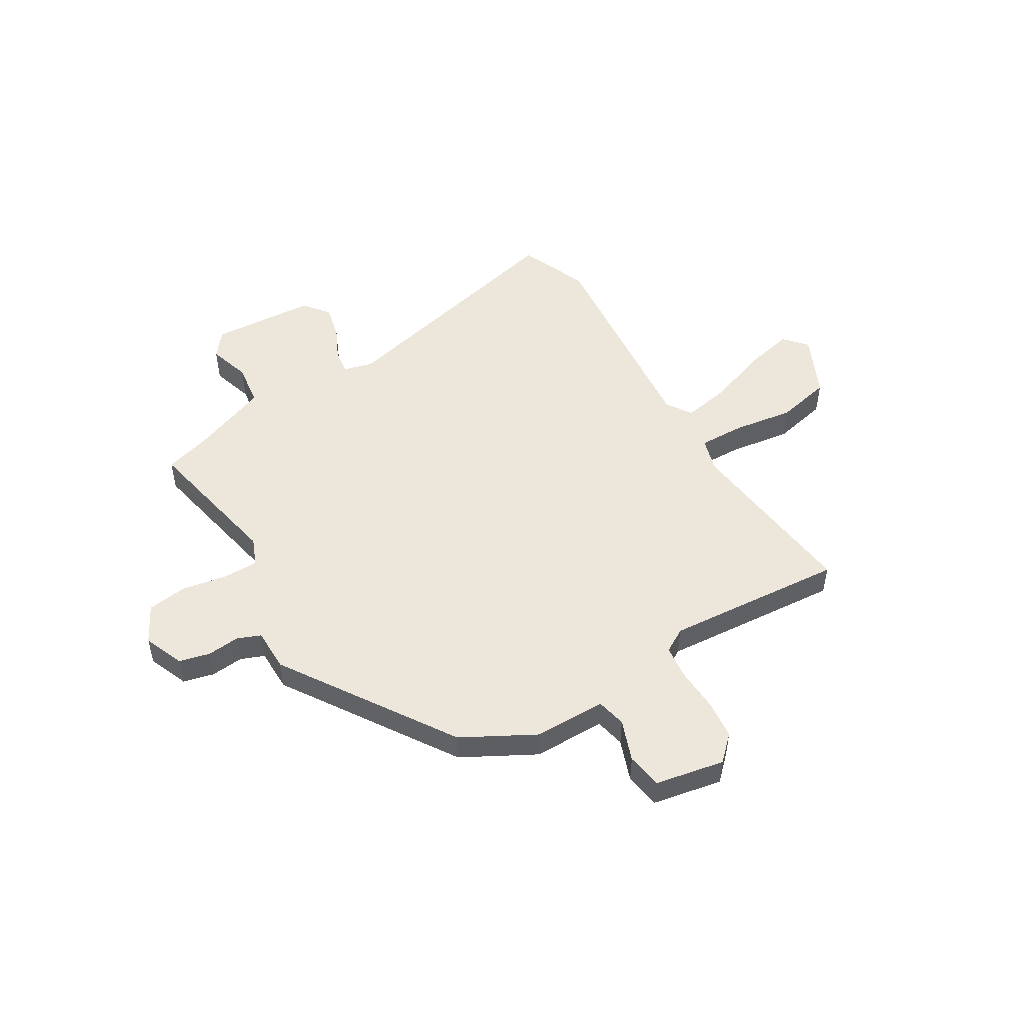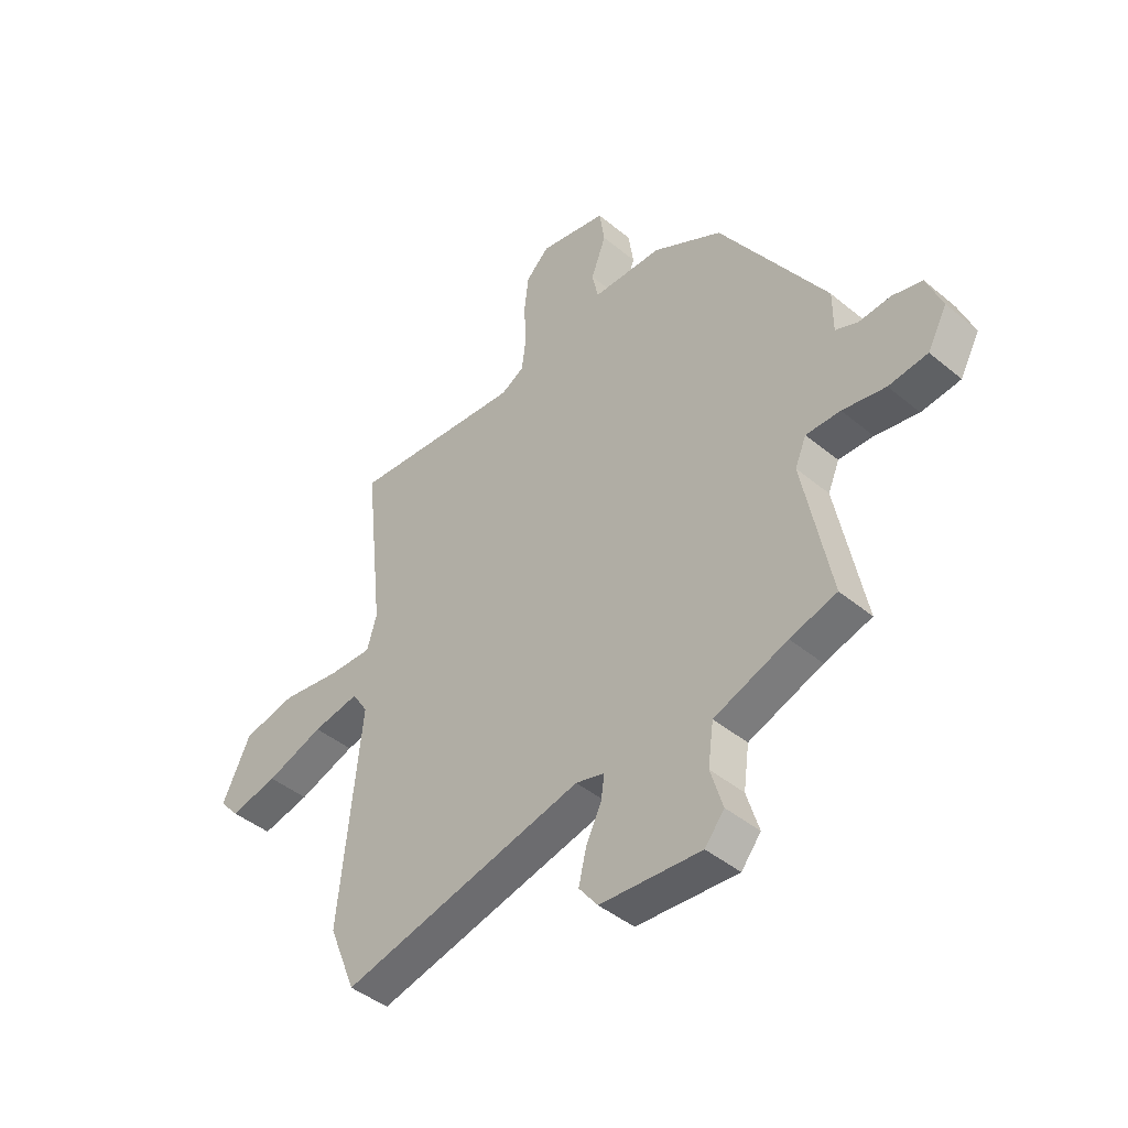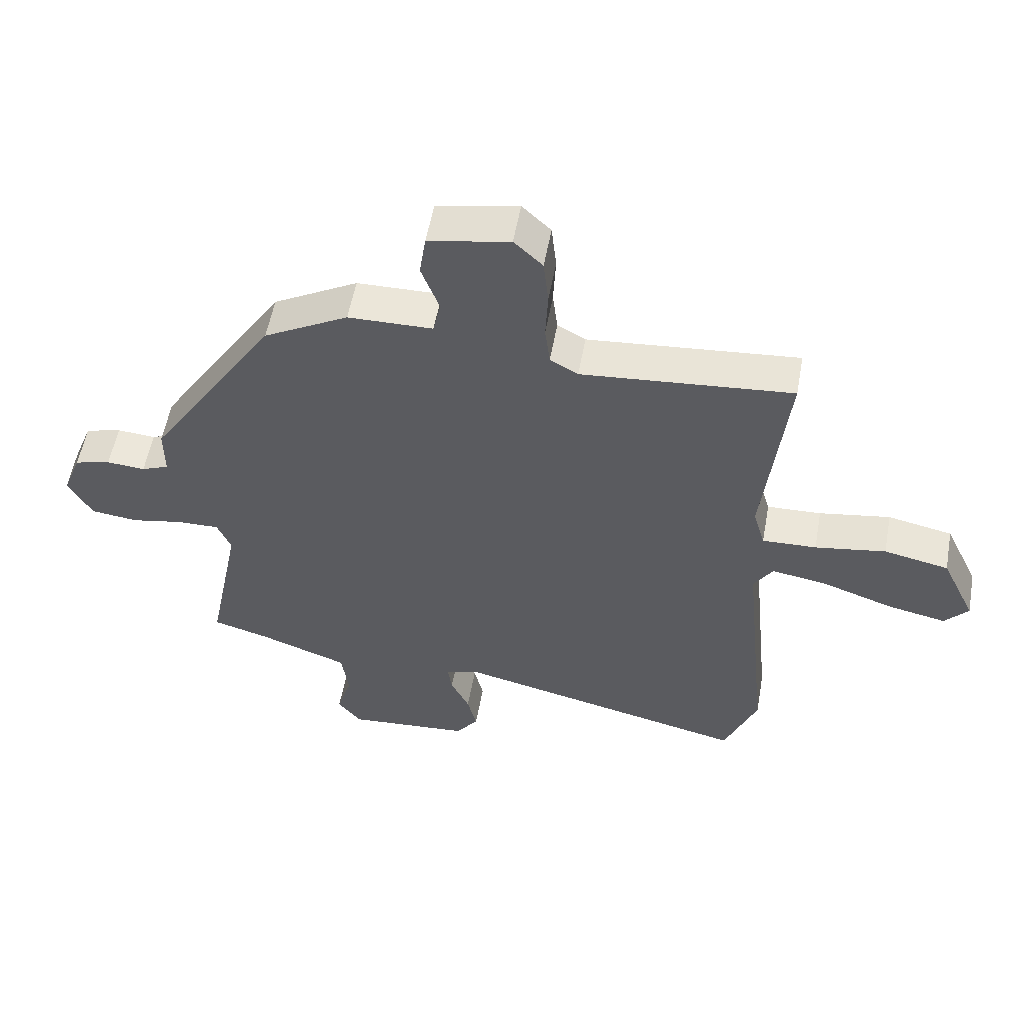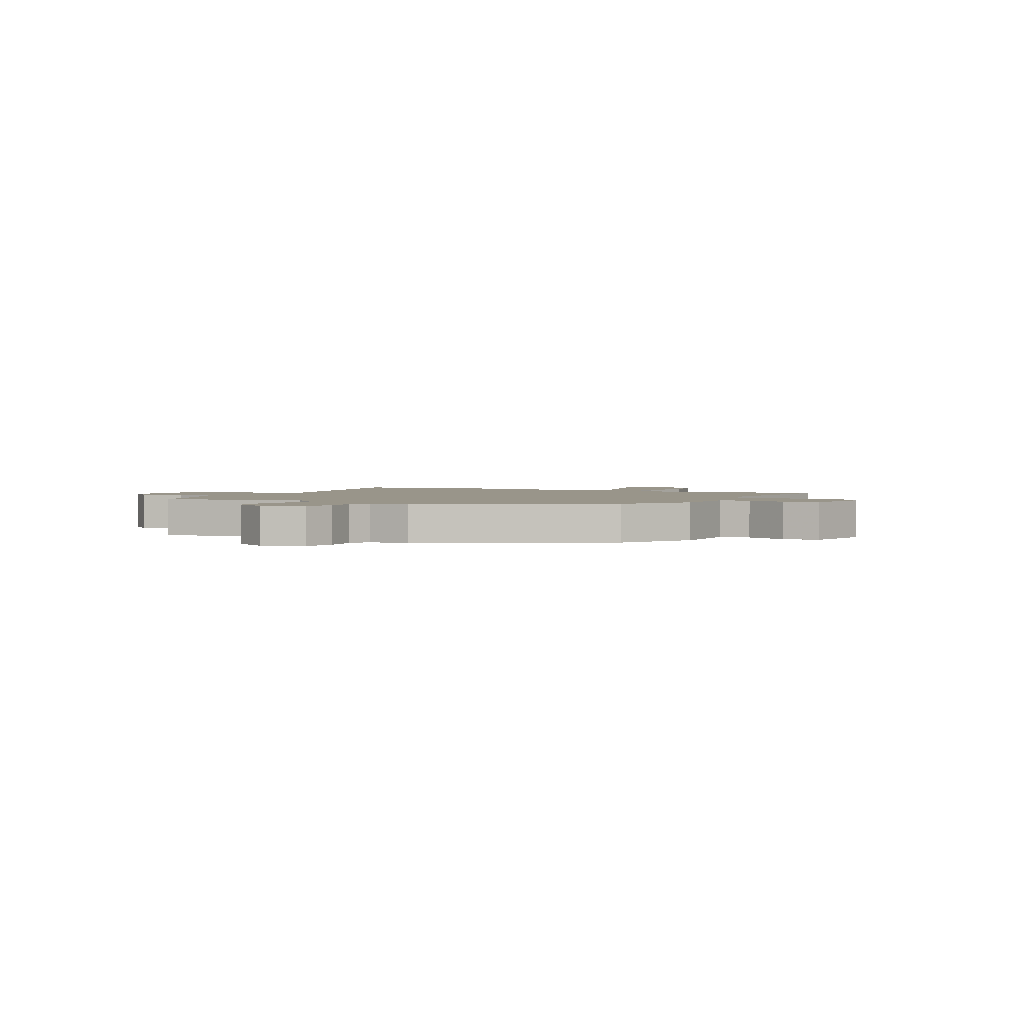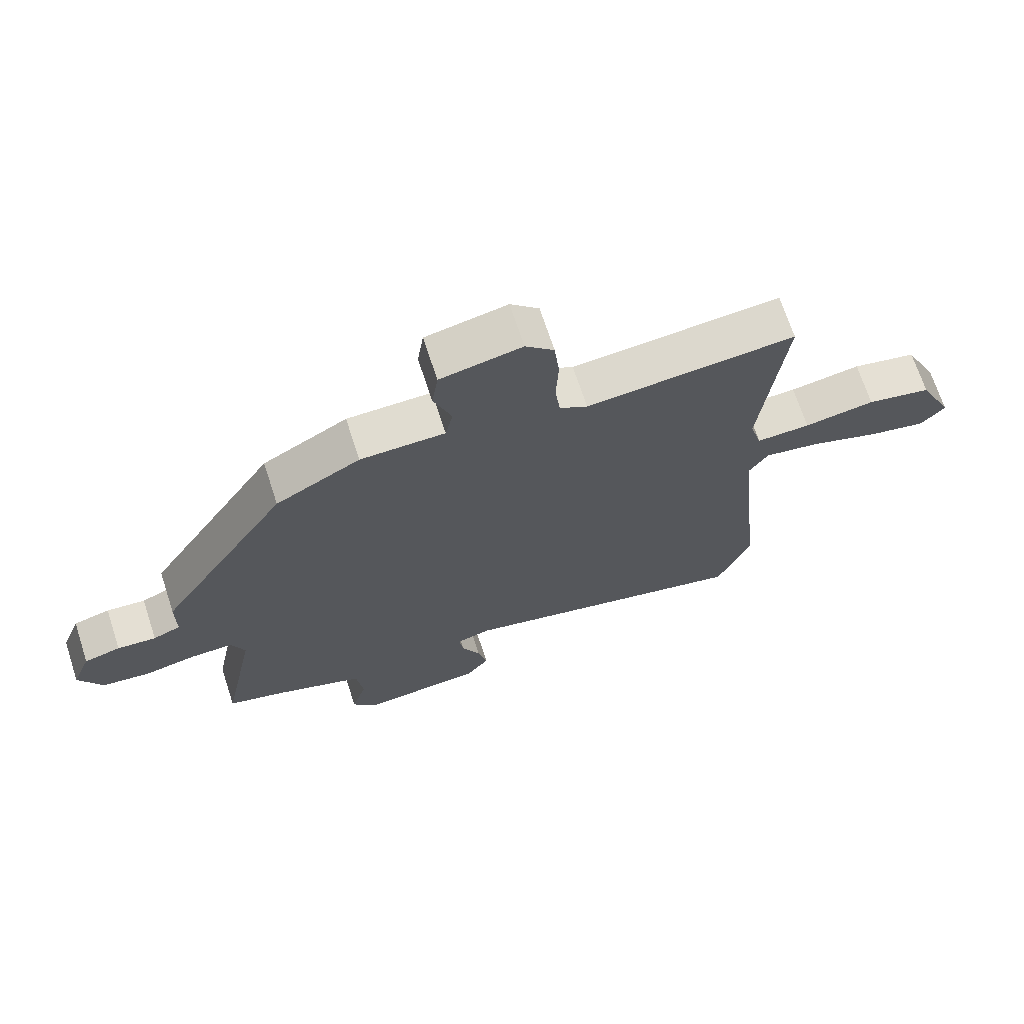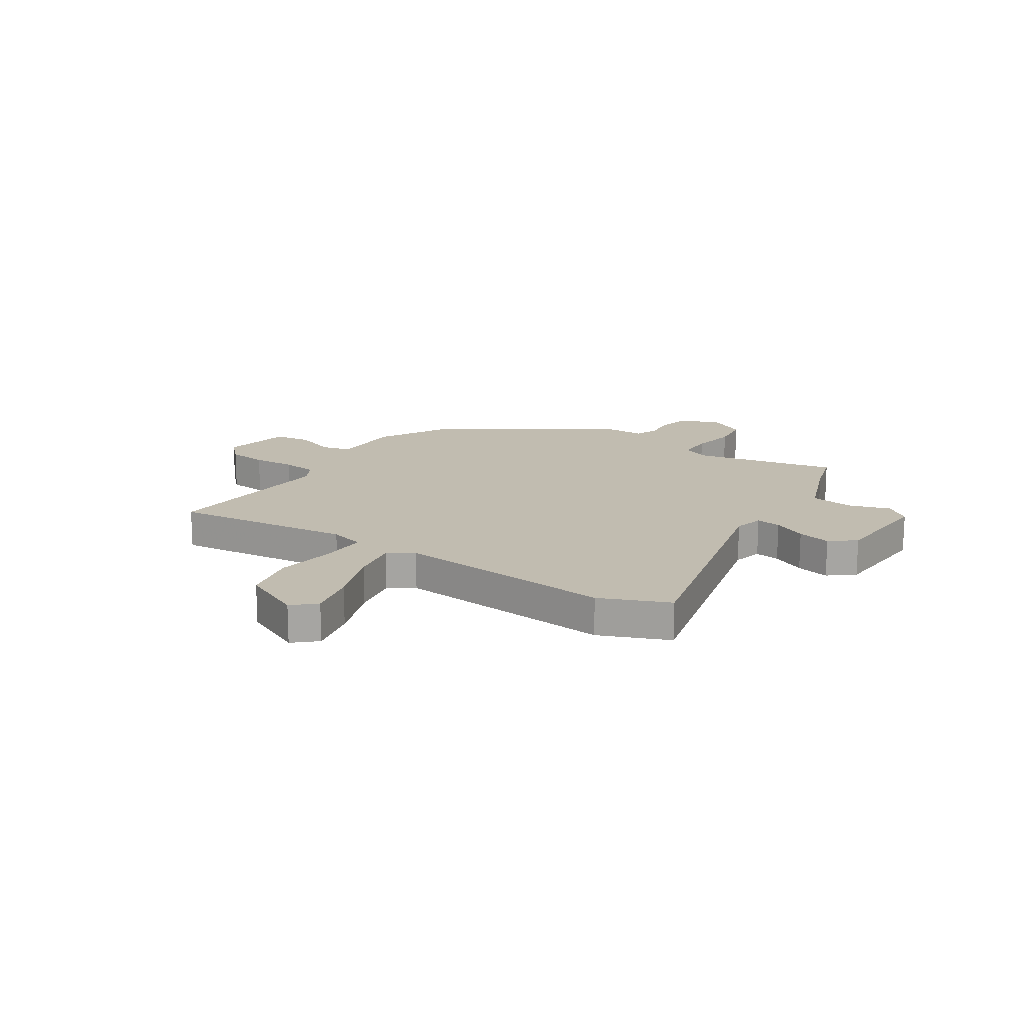
<metadata>
{"format":"obj","ext":"obj","renderer":"f3d","projection":"perspective","resolution":1024,"background":"white","views":[{"elev":50.9,"azim":-31.4,"up":"+Y"},{"elev":-43.8,"azim":-134.2,"up":"+Z"},{"elev":55.3,"azim":10.2,"up":"+Z"},{"elev":2.1,"azim":-61.3,"up":"+Y"},{"elev":69.1,"azim":-18.1,"up":"+Z"},{"elev":16.6,"azim":122.7,"up":"+Y"}]}
</metadata>
<code>
v -0.508 0.07 -0.445
v -0.454 0.07 -0.172
v -0.476 0.07 -0.12
v -0.543 0.07 -0.121
v -0.627 0.07 -0.137
v -0.703 0.07 -0.128
v -0.741 0.07 -0.058
v -0.711 0.07 0.018
v -0.653 0.07 0.033
v -0.591 0.07 0.028
v -0.547 0.07 0.046
v -0.547 0.07 0.127
v -0.339 0.07 0.45
v -0.203 0.07 0.525
v -0.067 0.07 0.527
v -0.055 0.07 0.583
v -0.084 0.07 0.661
v -0.074 0.07 0.729
v 0.057 0.07 0.755
v 0.103 0.07 0.711
v 0.111 0.07 0.637
v 0.107 0.07 0.556
v 0.115 0.07 0.491
v 0.16 0.07 0.465
v 0.498 0.07 0.494
v 0.461 0.07 0.154
v 0.48 0.07 0.088
v 0.567 0.07 0.091
v 0.681 0.07 0.109
v 0.785 0.07 0.087
v 0.84 0.07 -0.029
v 0.802 0.07 -0.072
v 0.708 0.07 -0.052
v 0.596 0.07 -0.013
v 0.505 0.07 0.003
v 0.474 0.07 -0.045
v 0.516 0.07 -0.461
v 0.463 0.07 -0.592
v -0.011 0.07 -0.481
v -0.067 0.07 -0.496
v -0.06 0.07 -0.543
v -0.03 0.07 -0.605
v -0.015 0.07 -0.668
v -0.052 0.07 -0.716
v -0.249 0.07 -0.731
v -0.287 0.07 -0.684
v -0.263 0.07 -0.605
v -0.274 0.07 -0.524
v -0.417 0.07 -0.471
v -0.508 0 -0.445
v -0.454 0 -0.172
v -0.476 0 -0.12
v -0.543 0 -0.121
v -0.627 0 -0.137
v -0.703 0 -0.128
v -0.741 0 -0.058
v -0.711 0 0.018
v -0.653 0 0.033
v -0.591 0 0.028
v -0.547 0 0.046
v -0.547 0 0.127
v -0.339 0 0.45
v -0.203 0 0.525
v -0.067 0 0.527
v -0.055 0 0.583
v -0.084 0 0.661
v -0.074 0 0.729
v 0.057 0 0.755
v 0.103 0 0.711
v 0.111 0 0.637
v 0.107 0 0.556
v 0.115 0 0.491
v 0.16 0 0.465
v 0.498 0 0.494
v 0.461 0 0.154
v 0.48 0 0.088
v 0.567 0 0.091
v 0.681 0 0.109
v 0.785 0 0.087
v 0.84 0 -0.029
v 0.802 0 -0.072
v 0.708 0 -0.052
v 0.596 0 -0.013
v 0.505 0 0.003
v 0.474 0 -0.045
v 0.516 0 -0.461
v 0.463 0 -0.592
v -0.011 0 -0.481
v -0.067 0 -0.496
v -0.06 0 -0.543
v -0.03 0 -0.605
v -0.015 0 -0.668
v -0.052 0 -0.716
v -0.249 0 -0.731
v -0.287 0 -0.684
v -0.263 0 -0.605
v -0.274 0 -0.524
v -0.417 0 -0.471
f 44 45 46 47
f 44 47 48
f 41 42 43 44
f 40 41 44 48
f 39 40 48 49
f 36 37 38 39
f 35 36 39 49
f 31 32 33 34
f 31 34 35
f 28 29 30 31
f 27 28 31 35
f 24 25 26
f 23 24 26 27
f 19 20 21 22
f 19 22 23
f 16 17 18 19
f 15 16 19 23
f 11 12 13 14
f 11 14 15 23
f 7 8 9 10
f 7 10 11
f 4 5 6 7
f 3 4 7 11
f 35 49 1 2
f 27 35 2 3
f 3 11 23 27
f 96 95 94 93
f 97 96 93
f 93 92 91 90
f 97 93 90 89
f 98 97 89 88
f 88 87 86 85
f 98 88 85 84
f 83 82 81 80
f 84 83 80
f 80 79 78 77
f 84 80 77 76
f 75 74 73
f 76 75 73 72
f 71 70 69 68
f 72 71 68
f 68 67 66 65
f 72 68 65 64
f 63 62 61 60
f 72 64 63 60
f 59 58 57 56
f 60 59 56
f 56 55 54 53
f 60 56 53 52
f 51 50 98 84
f 52 51 84 76
f 76 72 60 52
f 1 50 51 2
f 2 51 52 3
f 3 52 53 4
f 4 53 54 5
f 5 54 55 6
f 6 55 56 7
f 7 56 57 8
f 8 57 58 9
f 9 58 59 10
f 10 59 60 11
f 11 60 61 12
f 12 61 62 13
f 13 62 63 14
f 14 63 64 15
f 15 64 65 16
f 16 65 66 17
f 17 66 67 18
f 18 67 68 19
f 19 68 69 20
f 20 69 70 21
f 21 70 71 22
f 22 71 72 23
f 23 72 73 24
f 24 73 74 25
f 25 74 75 26
f 26 75 76 27
f 27 76 77 28
f 28 77 78 29
f 29 78 79 30
f 30 79 80 31
f 31 80 81 32
f 32 81 82 33
f 33 82 83 34
f 34 83 84 35
f 35 84 85 36
f 36 85 86 37
f 37 86 87 38
f 38 87 88 39
f 39 88 89 40
f 40 89 90 41
f 41 90 91 42
f 42 91 92 43
f 43 92 93 44
f 44 93 94 45
f 45 94 95 46
f 46 95 96 47
f 47 96 97 48
f 48 97 98 49
f 49 98 50 1

</code>
